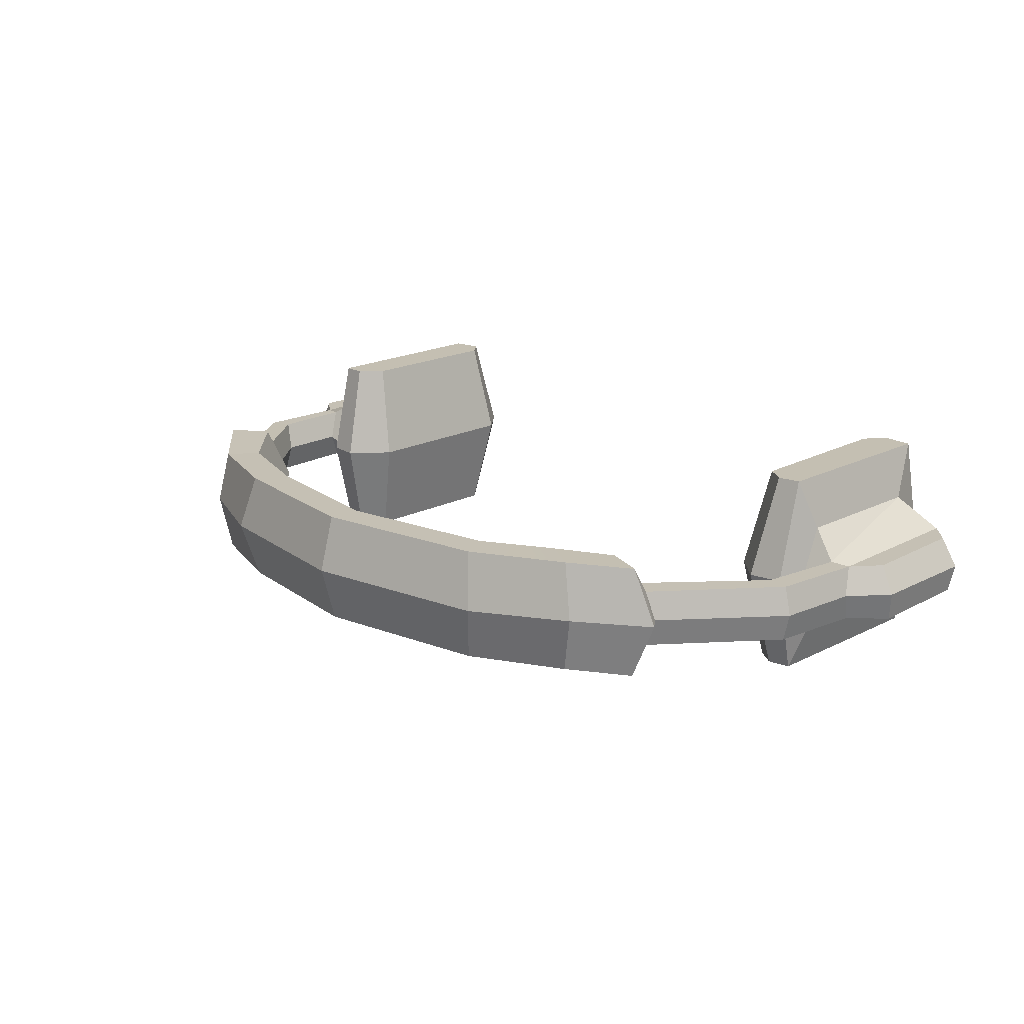
<metadata>
{"format":"obj","ext":"obj","renderer":"f3d","projection":"perspective","resolution":1024,"background":"white","views":[{"elev":18.3,"azim":-134.1,"up":"+Z"}]}
</metadata>
<code>
g SM_Icon_Headphones_01
v 0.2878 0.1141 0.001126
v 0.2721 0.1183 -0.03887
v 0.2723 0.1061 -0.01887
v 0.2578 0.09592 -0.01887
v 0.2461 0.1006 -0.03887
v 0.2429 0.08192 0.001126
v 0.2429 0.08192 0.001126
v 0.2559 0.08823 0.001126
v 0.2578 0.09592 -0.01887
v 0.2723 0.1061 -0.01887
v 0.2794 0.104 0.001126
v 0.2878 0.1141 0.001126
v 0.316 -0.03028 -0.02
v 0.298 -0.03638 -0.04044
v 0.3003 -0.1405 -0.04044
v -0.2215 0.1225 -9.082e-05
v -0.206 0.1146 -0.02009
v -0.2059 0.1267 -0.04009
v -0.1916 0.1044 -0.02009
v -0.1766 0.09037 -9.081e-05
v -0.1799 0.109 -0.04009
v -0.1766 0.09037 -9.081e-05
v -0.1916 0.1044 -0.02009
v -0.1897 0.09668 -9.082e-05
v -0.206 0.1146 -0.02009
v -0.2215 0.1225 -9.082e-05
v -0.2132 0.1125 -9.082e-05
v -0.2591 -0.02808 -0.02
v -0.2391 -0.1377 -0.03245
v -0.2403 -0.03357 -0.03246
v 0.2878 0.1141 0.001126
v 0.2723 0.1061 0.02115
v 0.2721 0.1183 0.04113
v 0.2578 0.09592 0.02115
v 0.2429 0.08192 0.001126
v 0.2461 0.1006 0.04113
v 0.2429 0.08192 0.001126
v 0.2578 0.09592 0.02115
v 0.2559 0.08823 0.001126
v 0.2723 0.1061 0.02115
v 0.2878 0.1141 0.001126
v 0.2794 0.104 0.001126
v 0.316 -0.03028 0.02002
v 0.2997 -0.1405 0.03249
v 0.2974 -0.03639 0.03249
v -0.2215 0.1225 -9.082e-05
v -0.2059 0.1267 0.03991
v -0.206 0.1146 0.01993
v -0.1916 0.1044 0.01993
v -0.1773 0.1162 0.03991
v -0.1766 0.09037 -9.081e-05
v -0.1766 0.09037 -9.081e-05
v -0.1897 0.09668 -9.082e-05
v -0.1916 0.1044 0.01993
v -0.206 0.1146 0.01993
v -0.2132 0.1125 -9.082e-05
v -0.2215 0.1225 -9.082e-05
v -0.2591 -0.02808 0.02002
v -0.2409 -0.03358 0.04047
v -0.2397 -0.1377 0.04049
v 0.2883 -0.02394 -0.07675
v 0.2718 -0.02223 -0.0765
v 0.2697 -0.167 -0.07642
v 0.2915 -0.164 -0.07675
v 0.02788 0.2056 -0.04
v 0.02788 0.1829 -0.04
v 0.1353 0.1656 -0.04
v 0.1464 0.1881 -0.04
v 0.298 -0.03638 -0.04044
v 0.2883 -0.02394 -0.07675
v 0.2915 -0.164 -0.07675
v 0.3003 -0.1405 -0.04044
v 0.2718 -0.02223 -0.0765
v 0.2562 -0.03788 -0.07627
v 0.2578 -0.1536 -0.07625
v 0.2697 -0.167 -0.07642
v 0.2723 0.1061 -0.01887
v 0.2578 0.09592 -0.01887
v 0.3114 0.03298 -0.02
v 0.3273 0.03394 -0.02
v 0.316 -0.03028 -0.02
v 0.3309 -0.03058 -0.02
v 0.3273 0.03394 -0.02
v 0.1915 0.148 -0.04
v 0.2461 0.1006 -0.03887
v 0.2721 0.1183 -0.03887
v 0.2173 0.1633 -0.04
v 0.1353 0.1656 -0.04
v 0.1915 0.148 -0.04
v 0.2173 0.1633 -0.04
v 0.1464 0.1881 -0.04
v 0.02788 0.2168 -1.745e-09
v 0.02788 0.2056 -0.04
v 0.1464 0.1881 -0.04
v 0.1558 0.1976 -2.402e-09
v 0.1266 0.1535 -3.128e-10
v 0.1353 0.1656 -0.04
v 0.02788 0.1829 -0.04
v 0.02792 0.1636 -3.835e-09
v 0.2263 0.1678 1.425e-09
v 0.2173 0.1633 -0.04
v 0.2721 0.1183 -0.03887
v 0.2878 0.1141 0.001126
v 0.2723 0.1061 -0.01887
v 0.2721 0.1183 -0.03887
v 0.2461 0.1006 -0.03887
v 0.2578 0.09592 -0.01887
v 0.2429 0.08192 0.001126
v 0.2461 0.1006 -0.03887
v 0.1915 0.148 -0.04
v 0.1824 0.1341 2.617e-09
v 0.1558 0.1976 -2.402e-09
v 0.1464 0.1881 -0.04
v 0.2173 0.1633 -0.04
v 0.2263 0.1678 1.425e-09
v 0.1824 0.1341 2.617e-09
v 0.1915 0.148 -0.04
v 0.1353 0.1656 -0.04
v 0.1266 0.1535 -3.128e-10
v 0.2697 -0.167 -0.07642
v 0.2614 -0.1839 -0.003412
v 0.2919 -0.1814 -0.003865
v 0.2915 -0.164 -0.07675
v 0.2883 -0.02394 -0.07675
v 0.2874 -0.007065 -0.003855
v 0.2634 -0.00393 -0.0035
v 0.2718 -0.02223 -0.0765
v 0.2915 -0.164 -0.07675
v 0.2919 -0.1814 -0.003865
v 0.3033 -0.1607 -0.004041
v 0.3003 -0.1405 -0.04044
v 0.298 -0.03638 -0.04044
v 0.2986 -0.01985 -0.004017
v 0.2874 -0.007065 -0.003855
v 0.2883 -0.02394 -0.07675
v 0.2578 -0.1536 -0.07625
v 0.2415 -0.1616 -0.003124
v 0.2614 -0.1839 -0.003412
v 0.2697 -0.167 -0.07642
v 0.2562 -0.03788 -0.07627
v 0.2397 -0.03048 -0.003139
v 0.2415 -0.1616 -0.003124
v 0.2578 -0.1536 -0.07625
v 0.2718 -0.02223 -0.0765
v 0.2634 -0.00393 -0.0035
v 0.2397 -0.03048 -0.003139
v 0.2562 -0.03788 -0.07627
v 0.3273 0.03394 -0.02
v 0.3327 0.03602 -6.335e-10
v 0.2794 0.104 0.001126
v 0.2723 0.1061 -0.01887
v 0.3309 -0.03058 -0.02
v 0.3345 -0.02332 1.541e-09
v 0.3327 0.03602 -6.335e-10
v 0.3273 0.03394 -0.02
v 0.354 -0.05131 -0.02
v 0.3565 -0.04642 3.417e-09
v 0.3345 -0.02332 1.541e-09
v 0.3309 -0.03058 -0.02
v 0.3531 -0.1338 -0.02
v 0.3578 -0.1311 -1.18e-09
v 0.3565 -0.04642 3.417e-09
v 0.354 -0.05131 -0.02
v 0.3303 -0.1494 -0.02
v 0.3327 -0.1595 -4.936e-10
v 0.3578 -0.1311 -1.18e-09
v 0.3531 -0.1338 -0.02
v 0.3003 -0.1405 -0.04044
v 0.3033 -0.1607 -0.004041
v 0.3327 -0.1595 -4.936e-10
v 0.3303 -0.1494 -0.02
v 0.316 -0.03028 -0.02
v 0.3084 -0.01906 -1.56e-10
v 0.2986 -0.01985 -0.004017
v 0.298 -0.03638 -0.04044
v 0.3114 0.03298 -0.02
v 0.306 0.03095 4.719e-11
v 0.3084 -0.01906 -1.56e-10
v 0.316 -0.03028 -0.02
v 0.2578 0.09592 -0.01887
v 0.2559 0.08823 0.001126
v 0.306 0.03095 4.719e-11
v 0.3114 0.03298 -0.02
v 0.3309 -0.03058 -0.02
v 0.316 -0.03028 -0.02
v 0.3003 -0.1405 -0.04044
v 0.3303 -0.1494 -0.02
v 0.354 -0.05131 -0.02
v 0.3309 -0.03058 -0.02
v 0.3303 -0.1494 -0.02
v 0.3531 -0.1338 -0.02
v -0.2304 -0.0208 -0.06906
v -0.229 -0.1609 -0.06903
v -0.2071 -0.1632 -0.06936
v -0.214 -0.01854 -0.0693
v 0.02788 0.2056 -0.04
v -0.08843 0.1635 -0.04
v 0.02788 0.1829 -0.04
v -0.09964 0.1849 -0.04
v -0.168 0.1562 -0.03775
v -0.1422 0.1409 -0.03775
v -0.2403 -0.03357 -0.03246
v -0.2391 -0.1377 -0.03245
v -0.229 -0.1609 -0.06903
v -0.2304 -0.0208 -0.06906
v -0.214 -0.01854 -0.0693
v -0.2071 -0.1632 -0.06936
v -0.1956 -0.1494 -0.06953
v -0.1998 -0.02829 -0.06951
v -0.206 0.1146 -0.02009
v -0.2678 0.03678 -0.02
v -0.2519 0.03402 -0.02
v -0.1916 0.1044 -0.02009
v -0.1422 0.1409 -0.03775
v -0.168 0.1562 -0.03775
v -0.2059 0.1267 -0.04009
v -0.1799 0.109 -0.04009
v 0.02788 0.2168 -1.745e-09
v -0.1091 0.1944 -1.951e-09
v -0.09964 0.1849 -0.04
v 0.02788 0.2056 -0.04
v -0.0757 0.1527 4.332e-10
v 0.02792 0.1636 -3.835e-09
v 0.02788 0.1829 -0.04
v -0.08843 0.1635 -0.04
v -0.177 0.1607 0.002254
v -0.2215 0.1225 -9.082e-05
v -0.2059 0.1267 -0.04009
v -0.168 0.1562 -0.03775
v -0.206 0.1146 -0.02009
v -0.1916 0.1044 -0.02009
v -0.1799 0.109 -0.04009
v -0.2059 0.1267 -0.04009
v -0.1766 0.09037 -9.081e-05
v -0.1331 0.127 0.002254
v -0.1422 0.1409 -0.03775
v -0.1799 0.109 -0.04009
v -0.1091 0.1944 -1.951e-09
v -0.177 0.1607 0.002254
v -0.168 0.1562 -0.03775
v -0.09964 0.1849 -0.04
v -0.1331 0.127 0.002254
v -0.0757 0.1527 4.332e-10
v -0.08843 0.1635 -0.04
v -0.1422 0.1409 -0.03775
v -0.2519 0.03402 -0.02
v -0.2678 0.03678 -0.02
v -0.2739 -0.02888 -0.02
v -0.2591 -0.02808 -0.02
v -0.2071 -0.1632 -0.06936
v -0.229 -0.1609 -0.06903
v -0.23 -0.1783 0.003871
v -0.1994 -0.1797 0.003418
v -0.2304 -0.0208 -0.06906
v -0.214 -0.01854 -0.0693
v -0.2074 7.915e-06 0.00348
v -0.2313 -0.003925 0.003835
v -0.229 -0.1609 -0.06903
v -0.2391 -0.1377 -0.03245
v -0.2421 -0.158 0.004044
v -0.23 -0.1783 0.003871
v -0.2403 -0.03357 -0.03246
v -0.2304 -0.0208 -0.06906
v -0.2313 -0.003925 0.003835
v -0.2421 -0.01707 0.003999
v -0.1956 -0.1494 -0.06953
v -0.2071 -0.1632 -0.06936
v -0.1994 -0.1797 0.003418
v -0.1803 -0.1568 0.003127
v -0.1998 -0.02829 -0.06951
v -0.1956 -0.1494 -0.06953
v -0.1803 -0.1568 0.003127
v -0.1847 -0.02035 0.003149
v -0.214 -0.01854 -0.0693
v -0.1998 -0.02829 -0.06951
v -0.1847 -0.02035 0.003149
v -0.2074 7.915e-06 0.00348
v -0.2678 0.03678 -0.02
v -0.206 0.1146 -0.02009
v -0.2132 0.1125 -9.082e-05
v -0.2734 0.03801 -2.608e-10
v -0.2739 -0.02888 -0.02
v -0.2678 0.03678 -0.02
v -0.2734 0.03801 -2.608e-10
v -0.2778 -0.02174 1.285e-09
v -0.2964 -0.05036 -0.02
v -0.2739 -0.02888 -0.02
v -0.2778 -0.02174 1.285e-09
v -0.2991 -0.04846 3.28e-09
v -0.2927 -0.1328 -0.02
v -0.2964 -0.05036 -0.02
v -0.2991 -0.04846 3.28e-09
v -0.2975 -0.1331 -1.318e-09
v -0.2695 -0.1476 -0.02
v -0.2927 -0.1328 -0.02
v -0.2975 -0.1331 -1.318e-09
v -0.2715 -0.1578 -7.727e-10
v -0.2391 -0.1377 -0.03245
v -0.2695 -0.1476 -0.02
v -0.2715 -0.1578 -7.727e-10
v -0.2421 -0.158 0.004044
v -0.2591 -0.02808 -0.02
v -0.2403 -0.03357 -0.03246
v -0.2421 -0.01707 0.003999
v -0.2518 -0.01661 -5.547e-10
v -0.2519 0.03402 -0.02
v -0.2591 -0.02808 -0.02
v -0.2518 -0.01661 -5.547e-10
v -0.2463 0.03284 -2.608e-10
v -0.1916 0.1044 -0.02009
v -0.2519 0.03402 -0.02
v -0.2463 0.03284 -2.608e-10
v -0.1897 0.09668 -9.082e-05
v -0.2739 -0.02888 -0.02
v -0.2695 -0.1476 -0.02
v -0.2391 -0.1377 -0.03245
v -0.2591 -0.02808 -0.02
v -0.2964 -0.05036 -0.02
v -0.2927 -0.1328 -0.02
v -0.2695 -0.1476 -0.02
v -0.2739 -0.02888 -0.02
v 0.2871 -0.02396 0.06904
v 0.2904 -0.1641 0.06904
v 0.2686 -0.167 0.06936
v 0.2694 -0.02245 0.0693
v 0.02788 0.2056 0.04
v 0.1464 0.1881 0.04
v 0.1353 0.1656 0.04
v 0.02788 0.1829 0.04
v 0.1464 0.1881 0.04
v 0.2173 0.1633 0.04
v 0.2023 0.1432 0.04
v 0.2974 -0.03639 0.03249
v 0.2997 -0.1405 0.03249
v 0.2904 -0.1641 0.06904
v 0.2871 -0.02396 0.06904
v 0.2694 -0.02245 0.0693
v 0.2686 -0.167 0.06936
v 0.2566 -0.1537 0.06953
v 0.2551 -0.03791 0.06952
v 0.2723 0.1061 0.02115
v 0.3273 0.03394 0.02002
v 0.3137 0.02762 0.02002
v 0.2578 0.09592 0.02115
v 0.2023 0.1432 0.04
v 0.2173 0.1633 0.04
v 0.2721 0.1183 0.04113
v 0.2461 0.1006 0.04113
v 0.02788 0.2168 -1.745e-09
v 0.1558 0.1976 -2.402e-09
v 0.1464 0.1881 0.04
v 0.02788 0.2056 0.04
v 0.1266 0.1535 -3.128e-10
v 0.02792 0.1636 -3.835e-09
v 0.02788 0.1829 0.04
v 0.1353 0.1656 0.04
v 0.2263 0.1678 1.425e-09
v 0.2878 0.1141 0.001126
v 0.2721 0.1183 0.04113
v 0.2173 0.1633 0.04
v 0.2723 0.1061 0.02115
v 0.2578 0.09592 0.02115
v 0.2461 0.1006 0.04113
v 0.2721 0.1183 0.04113
v 0.2429 0.08192 0.001126
v 0.1824 0.1341 2.617e-09
v 0.2023 0.1432 0.04
v 0.2461 0.1006 0.04113
v 0.1558 0.1976 -2.402e-09
v 0.2263 0.1678 1.425e-09
v 0.2173 0.1633 0.04
v 0.1464 0.1881 0.04
v 0.1824 0.1341 2.617e-09
v 0.1266 0.1535 -3.128e-10
v 0.1353 0.1656 0.04
v 0.2023 0.1432 0.04
v 0.3137 0.02762 0.02002
v 0.3273 0.03394 0.02002
v 0.3265 -0.03126 0.02002
v 0.316 -0.03028 0.02002
v 0.2686 -0.167 0.06936
v 0.2904 -0.1641 0.06904
v 0.2919 -0.1814 -0.003865
v 0.2614 -0.1839 -0.003412
v 0.2871 -0.02396 0.06904
v 0.2694 -0.02245 0.0693
v 0.2634 -0.00393 -0.0035
v 0.2874 -0.007065 -0.003855
v 0.2904 -0.1641 0.06904
v 0.2997 -0.1405 0.03249
v 0.3033 -0.1607 -0.004041
v 0.2919 -0.1814 -0.003865
v 0.2974 -0.03639 0.03249
v 0.2871 -0.02396 0.06904
v 0.2874 -0.007065 -0.003855
v 0.2986 -0.01985 -0.004017
v 0.2566 -0.1537 0.06953
v 0.2686 -0.167 0.06936
v 0.2614 -0.1839 -0.003412
v 0.2415 -0.1616 -0.003124
v 0.2551 -0.03791 0.06952
v 0.2566 -0.1537 0.06953
v 0.2415 -0.1616 -0.003124
v 0.2397 -0.03048 -0.003139
v 0.2694 -0.02245 0.0693
v 0.2551 -0.03791 0.06952
v 0.2397 -0.03048 -0.003139
v 0.2634 -0.00393 -0.0035
v 0.3273 0.03394 0.02002
v 0.2723 0.1061 0.02115
v 0.2794 0.104 0.001126
v 0.3327 0.03602 -6.335e-10
v 0.3265 -0.03126 0.02002
v 0.3273 0.03394 0.02002
v 0.3327 0.03602 -6.335e-10
v 0.3345 -0.02332 1.541e-09
v 0.347 -0.04727 0.02002
v 0.3265 -0.03126 0.02002
v 0.3345 -0.02332 1.541e-09
v 0.3565 -0.04642 3.417e-09
v 0.346 -0.1298 0.02002
v 0.347 -0.04727 0.02002
v 0.3565 -0.04642 3.417e-09
v 0.3578 -0.1311 -1.18e-09
v 0.3303 -0.1494 0.02002
v 0.346 -0.1298 0.02002
v 0.3578 -0.1311 -1.18e-09
v 0.3327 -0.1595 -4.936e-10
v 0.2997 -0.1405 0.03249
v 0.3303 -0.1494 0.02002
v 0.3327 -0.1595 -4.936e-10
v 0.3033 -0.1607 -0.004041
v 0.316 -0.03028 0.02002
v 0.2974 -0.03639 0.03249
v 0.2986 -0.01985 -0.004017
v 0.3084 -0.01906 -1.56e-10
v 0.3137 0.02762 0.02002
v 0.316 -0.03028 0.02002
v 0.3084 -0.01906 -1.56e-10
v 0.306 0.03095 4.719e-11
v 0.2578 0.09592 0.02115
v 0.3137 0.02762 0.02002
v 0.306 0.03095 4.719e-11
v 0.2559 0.08823 0.001126
v 0.3265 -0.03126 0.02002
v 0.3303 -0.1494 0.02002
v 0.2997 -0.1405 0.03249
v 0.316 -0.03028 0.02002
v 0.347 -0.04727 0.02002
v 0.346 -0.1298 0.02002
v 0.3303 -0.1494 0.02002
v 0.3265 -0.03126 0.02002
v -0.2316 -0.02082 0.07673
v -0.2152 -0.01857 0.07648
v -0.2083 -0.1632 0.07643
v -0.2302 -0.161 0.07675
v 0.02788 0.2056 0.04
v 0.02788 0.1829 0.04
v -0.08843 0.1635 0.04
v -0.09964 0.1849 0.04
v -0.168 0.1562 0.04225
v -0.1422 0.1409 0.04225
v -0.2409 -0.03358 0.04047
v -0.2316 -0.02082 0.07673
v -0.2302 -0.161 0.07675
v -0.2397 -0.1377 0.04049
v -0.2152 -0.01857 0.07648
v -0.201 -0.02831 0.07628
v -0.1968 -0.1494 0.07625
v -0.2083 -0.1632 0.07643
v -0.206 0.1146 0.01993
v -0.1916 0.1044 0.01993
v -0.2519 0.03402 0.02002
v -0.2678 0.03678 0.02002
v -0.1422 0.1409 0.04225
v -0.1773 0.1162 0.03991
v -0.2059 0.1267 0.03991
v -0.168 0.1562 0.04225
v 0.02788 0.2168 -1.745e-09
v 0.02788 0.2056 0.04
v -0.09964 0.1849 0.04
v -0.1091 0.1944 -1.951e-09
v -0.0757 0.1527 4.332e-10
v -0.08843 0.1635 0.04
v 0.02788 0.1829 0.04
v 0.02792 0.1636 -3.835e-09
v -0.177 0.1607 0.002254
v -0.168 0.1562 0.04225
v -0.2059 0.1267 0.03991
v -0.2215 0.1225 -9.082e-05
v -0.206 0.1146 0.01993
v -0.2059 0.1267 0.03991
v -0.1773 0.1162 0.03991
v -0.1916 0.1044 0.01993
v -0.1766 0.09037 -9.081e-05
v -0.1773 0.1162 0.03991
v -0.1422 0.1409 0.04225
v -0.1331 0.127 0.002254
v -0.1091 0.1944 -1.951e-09
v -0.09964 0.1849 0.04
v -0.168 0.1562 0.04225
v -0.177 0.1607 0.002254
v -0.1331 0.127 0.002254
v -0.1422 0.1409 0.04225
v -0.08843 0.1635 0.04
v -0.0757 0.1527 4.332e-10
v -0.2519 0.03402 0.02002
v -0.2591 -0.02808 0.02002
v -0.2739 -0.02888 0.02002
v -0.2678 0.03678 0.02002
v -0.2083 -0.1632 0.07643
v -0.1994 -0.1797 0.003418
v -0.23 -0.1783 0.003871
v -0.2302 -0.161 0.07675
v -0.2316 -0.02082 0.07673
v -0.2313 -0.003925 0.003835
v -0.2074 7.915e-06 0.00348
v -0.2152 -0.01857 0.07648
v -0.2302 -0.161 0.07675
v -0.23 -0.1783 0.003871
v -0.2421 -0.158 0.004044
v -0.2397 -0.1377 0.04049
v -0.2409 -0.03358 0.04047
v -0.2421 -0.01707 0.003999
v -0.2313 -0.003925 0.003835
v -0.2316 -0.02082 0.07673
v -0.1968 -0.1494 0.07625
v -0.1803 -0.1568 0.003127
v -0.1994 -0.1797 0.003418
v -0.2083 -0.1632 0.07643
v -0.201 -0.02831 0.07628
v -0.1847 -0.02035 0.003149
v -0.1803 -0.1568 0.003127
v -0.1968 -0.1494 0.07625
v -0.2152 -0.01857 0.07648
v -0.2074 7.915e-06 0.00348
v -0.1847 -0.02035 0.003149
v -0.201 -0.02831 0.07628
v -0.2678 0.03678 0.02002
v -0.2734 0.03801 -2.608e-10
v -0.2132 0.1125 -9.082e-05
v -0.206 0.1146 0.01993
v -0.2739 -0.02888 0.02002
v -0.2778 -0.02174 1.285e-09
v -0.2734 0.03801 -2.608e-10
v -0.2678 0.03678 0.02002
v -0.2895 -0.04899 0.02002
v -0.2991 -0.04846 3.28e-09
v -0.2778 -0.02174 1.285e-09
v -0.2739 -0.02888 0.02002
v -0.2859 -0.1314 0.02002
v -0.2975 -0.1331 -1.318e-09
v -0.2991 -0.04846 3.28e-09
v -0.2895 -0.04899 0.02002
v -0.2695 -0.1476 0.02002
v -0.2715 -0.1578 -7.727e-10
v -0.2975 -0.1331 -1.318e-09
v -0.2859 -0.1314 0.02002
v -0.2397 -0.1377 0.04049
v -0.2421 -0.158 0.004044
v -0.2715 -0.1578 -7.727e-10
v -0.2695 -0.1476 0.02002
v -0.2591 -0.02808 0.02002
v -0.2518 -0.01661 -5.547e-10
v -0.2421 -0.01707 0.003999
v -0.2409 -0.03358 0.04047
v -0.2519 0.03402 0.02002
v -0.2463 0.03284 -2.608e-10
v -0.2518 -0.01661 -5.547e-10
v -0.2591 -0.02808 0.02002
v -0.1916 0.1044 0.01993
v -0.1897 0.09668 -9.082e-05
v -0.2463 0.03284 -2.608e-10
v -0.2519 0.03402 0.02002
v -0.2739 -0.02888 0.02002
v -0.2591 -0.02808 0.02002
v -0.2397 -0.1377 0.04049
v -0.2695 -0.1476 0.02002
v -0.2895 -0.04899 0.02002
v -0.2739 -0.02888 0.02002
v -0.2695 -0.1476 0.02002
v -0.2859 -0.1314 0.02002
g SM_Icon_Headphones_01_0
f 3 2 1
f 6 5 4
f 9 8 7
f 12 11 10
f 15 14 13
f 18 17 16
f 21 20 19
f 24 23 22
f 27 26 25
f 30 29 28
f 33 32 31
f 36 35 34
f 39 38 37
f 42 41 40
f 45 44 43
f 48 47 46
f 51 50 49
f 54 53 52
f 57 56 55
f 60 59 58
f 63 62 61
f 64 63 61
f 67 66 65
f 68 67 65
f 71 70 69
f 72 71 69
f 75 74 73
f 76 75 73
f 79 78 77
f 80 79 77
f 82 81 79
f 83 82 79
f 86 85 84
f 87 86 84
f 90 89 88
f 91 90 88
f 94 93 92
f 95 94 92
f 98 97 96
f 99 98 96
f 102 101 100
f 103 102 100
f 106 105 104
f 107 106 104
f 110 109 108
f 111 110 108
f 114 113 112
f 115 114 112
f 118 117 116
f 119 118 116
f 122 121 120
f 123 122 120
f 126 125 124
f 127 126 124
f 130 129 128
f 131 130 128
f 134 133 132
f 135 134 132
f 138 137 136
f 139 138 136
f 142 141 140
f 143 142 140
f 146 145 144
f 147 146 144
f 150 149 148
f 151 150 148
f 154 153 152
f 155 154 152
f 158 157 156
f 159 158 156
f 162 161 160
f 163 162 160
f 166 165 164
f 167 166 164
f 170 169 168
f 171 170 168
f 174 173 172
f 175 174 172
f 178 177 176
f 179 178 176
f 182 181 180
f 183 182 180
f 186 185 184
f 187 186 184
f 190 189 188
f 191 190 188
f 194 193 192
f 195 194 192
f 198 197 196
f 197 199 196
f 200 199 197
f 201 200 197
f 204 203 202
f 205 204 202
f 208 207 206
f 209 208 206
f 212 211 210
f 213 212 210
f 216 215 214
f 217 216 214
f 220 219 218
f 221 220 218
f 224 223 222
f 225 224 222
f 228 227 226
f 229 228 226
f 232 231 230
f 233 232 230
f 236 235 234
f 237 236 234
f 240 239 238
f 241 240 238
f 244 243 242
f 245 244 242
f 248 247 246
f 249 248 246
f 252 251 250
f 253 252 250
f 256 255 254
f 257 256 254
f 260 259 258
f 261 260 258
f 264 263 262
f 265 264 262
f 268 267 266
f 269 268 266
f 272 271 270
f 273 272 270
f 276 275 274
f 277 276 274
f 280 279 278
f 281 280 278
f 284 283 282
f 285 284 282
f 288 287 286
f 289 288 286
f 292 291 290
f 293 292 290
f 296 295 294
f 297 296 294
f 300 299 298
f 301 300 298
f 304 303 302
f 305 304 302
f 308 307 306
f 309 308 306
f 312 311 310
f 313 312 310
f 316 315 314
f 317 316 314
f 320 319 318
f 321 320 318
f 324 323 322
f 325 324 322
f 328 327 326
f 329 328 326
f 331 330 328
f 332 331 328
f 335 334 333
f 336 335 333
f 339 338 337
f 340 339 337
f 343 342 341
f 344 343 341
f 347 346 345
f 348 347 345
f 351 350 349
f 352 351 349
f 355 354 353
f 356 355 353
f 359 358 357
f 360 359 357
f 363 362 361
f 364 363 361
f 367 366 365
f 368 367 365
f 371 370 369
f 372 371 369
f 375 374 373
f 376 375 373
f 379 378 377
f 380 379 377
f 383 382 381
f 384 383 381
f 387 386 385
f 388 387 385
f 391 390 389
f 392 391 389
f 395 394 393
f 396 395 393
f 399 398 397
f 400 399 397
f 403 402 401
f 404 403 401
f 407 406 405
f 408 407 405
f 411 410 409
f 412 411 409
f 415 414 413
f 416 415 413
f 419 418 417
f 420 419 417
f 423 422 421
f 424 423 421
f 427 426 425
f 428 427 425
f 431 430 429
f 432 431 429
f 435 434 433
f 436 435 433
f 439 438 437
f 440 439 437
f 443 442 441
f 444 443 441
f 447 446 445
f 448 447 445
f 451 450 449
f 452 451 449
f 455 454 453
f 456 455 453
f 459 458 457
f 460 459 457
f 460 461 459
f 461 462 459
f 465 464 463
f 466 465 463
f 469 468 467
f 470 469 467
f 473 472 471
f 474 473 471
f 477 476 475
f 478 477 475
f 481 480 479
f 482 481 479
f 485 484 483
f 486 485 483
f 489 488 487
f 490 489 487
f 493 492 491
f 494 493 491
f 497 496 495
f 498 497 495
f 501 500 499
f 502 501 499
f 505 504 503
f 506 505 503
f 509 508 507
f 510 509 507
f 513 512 511
f 514 513 511
f 517 516 515
f 518 517 515
f 521 520 519
f 522 521 519
f 525 524 523
f 526 525 523
f 529 528 527
f 530 529 527
f 533 532 531
f 534 533 531
f 537 536 535
f 538 537 535
f 541 540 539
f 542 541 539
f 545 544 543
f 546 545 543
f 549 548 547
f 550 549 547
f 553 552 551
f 554 553 551
f 557 556 555
f 558 557 555
f 561 560 559
f 562 561 559
f 565 564 563
f 566 565 563
f 569 568 567
f 570 569 567
f 573 572 571
f 574 573 571
f 577 576 575
f 578 577 575
f 581 580 579
f 582 581 579

</code>
